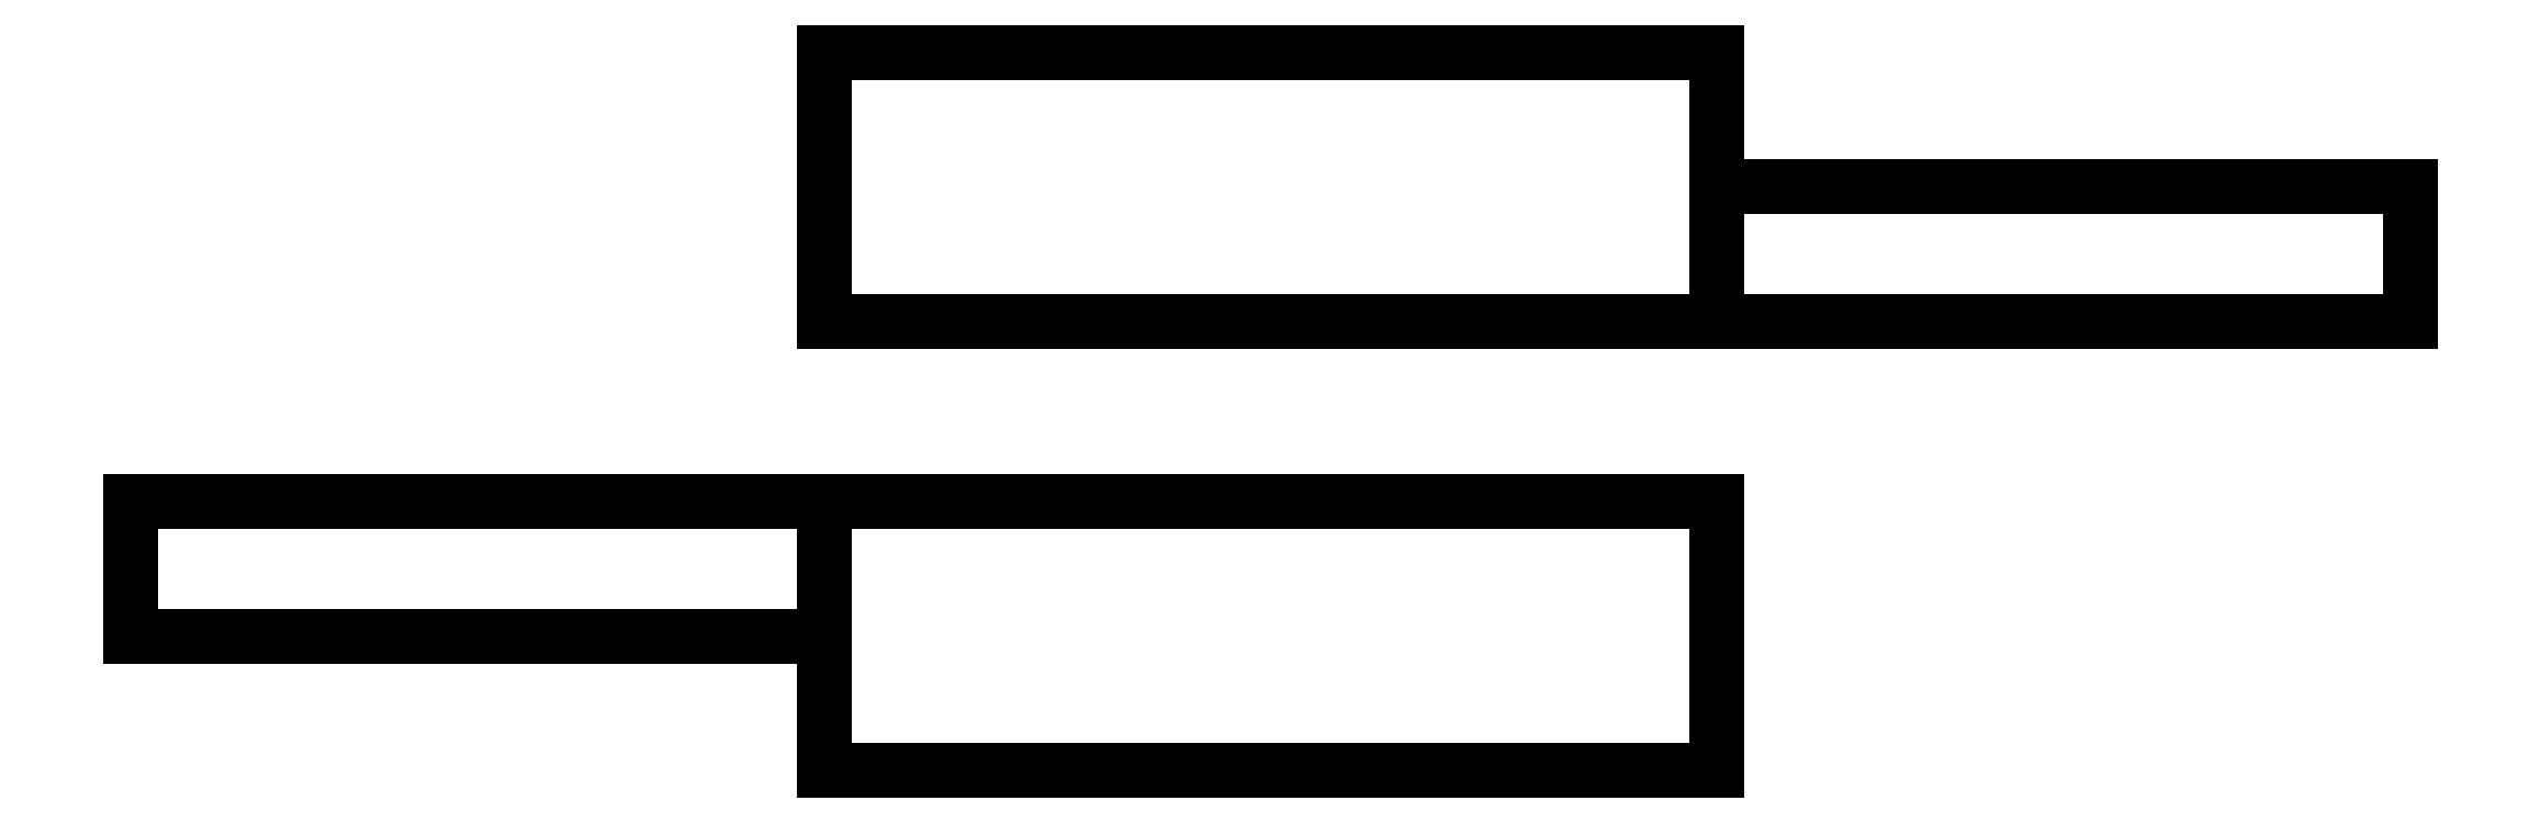
<metadata>
{"format":"dxf","ext":"dxf","renderer":"ezdxf+matplotlib","layout":"modelspace","background":"white","min_lineweight":24,"dpi":150}
</metadata>
<code>
0
SECTION
2
ENTITIES
0
LINE
8
0
10
0.03518
20
0.08999
30
0.002181
11
0.03518
21
0.1036
31
0.008518
0
LINE
8
0
10
0.03518
20
0.1036
30
0.008518
11
0.08018
21
0.1036
31
0.008518
0
LINE
8
0
10
0.08018
20
0.1036
30
0.008518
11
0.08018
21
0.09679
31
0.005349
0
LINE
8
0
10
0.08018
20
0.08999
30
0.002181
11
0.08018
21
0.09679
31
0.005349
0
LINE
8
0
10
0.08018
20
0.09679
30
0.005349
11
0.1152
21
0.09679
31
0.005349
0
LINE
8
0
10
0.03518
20
0.08999
30
0.002181
11
0.1152
21
0.08999
31
0.002181
0
LINE
8
0
10
0.1152
20
0.09679
30
0.005349
11
0.1152
21
0.08999
31
0.002181
0
LINE
8
0
10
0.08018
20
0.08999
30
0.002181
11
0.03518
21
0.08999
31
0.002181
0
LINE
8
0
10
0.08018
20
0.08999
30
0.002181
11
0.1152
21
0.08999
31
0.002181
0
LINE
8
0
10
0.0001764
20
0.07413
30
0.005214
11
0.0001764
21
0.08093
31
0.002045
0
LINE
8
0
10
0.03518
20
0.08093
30
0.002045
11
0.03518
21
0.07413
31
0.005214
0
LINE
8
0
10
0.03518
20
0.08093
30
0.002045
11
0.0001764
21
0.08093
31
0.002045
0
LINE
8
0
10
0.03518
20
0.08093
30
0.002045
11
0.08018
21
0.08093
31
0.002045
0
LINE
8
0
10
0.03518
20
0.07413
30
0.005214
11
0.0001764
21
0.07413
31
0.005214
0
LINE
8
0
10
0.08018
20
0.08093
30
0.002045
11
0.08018
21
0.06734
31
0.008383
0
LINE
8
0
10
0.03518
20
0.06734
30
0.008383
11
0.03518
21
0.07413
31
0.005214
0
LINE
8
0
10
0.08018
20
0.06734
30
0.008383
11
0.03518
21
0.06734
31
0.008383
0
ENDSEC
0
EOF

</code>
